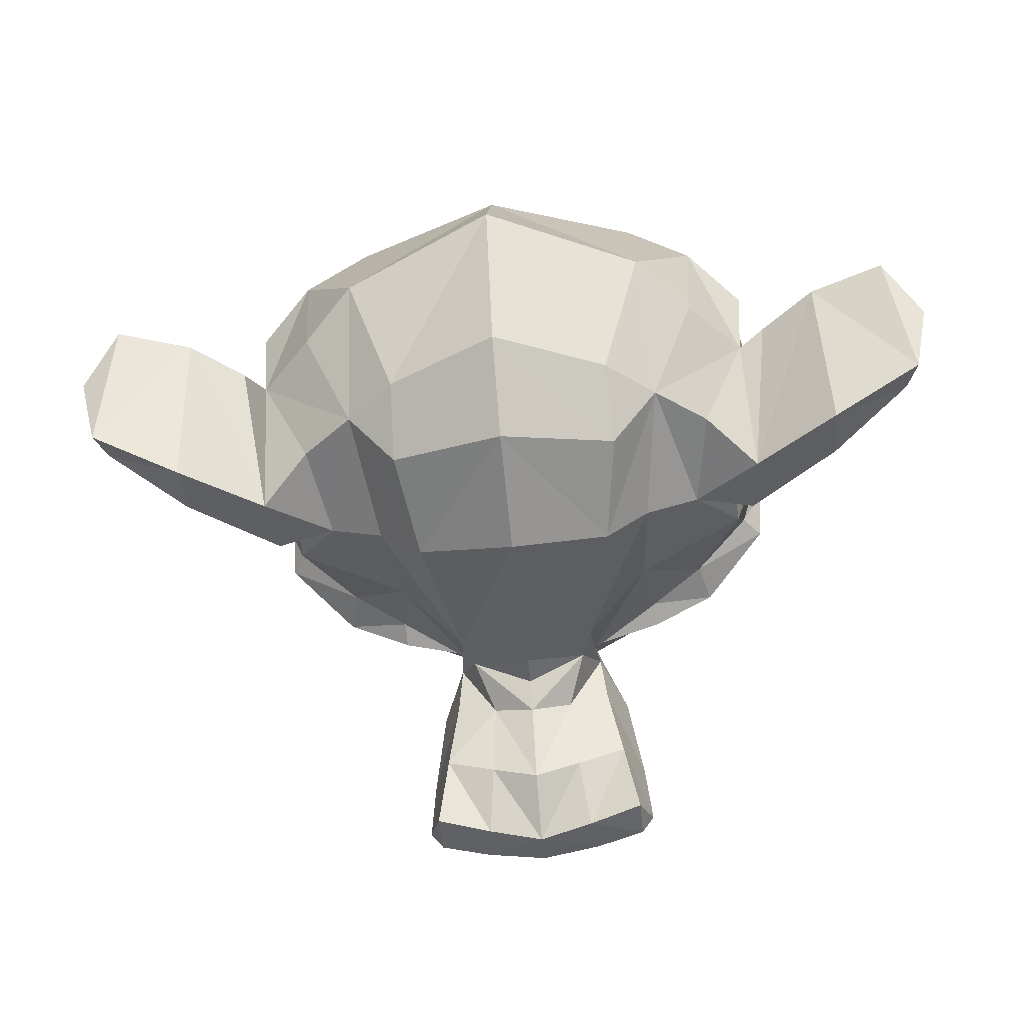
<metadata>
{"format":"obj","ext":"obj","renderer":"f3d","projection":"perspective","resolution":1024,"background":"white","views":[{"elev":-36.8,"azim":-175.4,"up":"+Y"}]}
</metadata>
<code>
o Suzanne
v 1.002 0.9127 1.942
v 0.1274 0.9465 1.933
v 1.062 0.8389 1.866
v 0.06299 0.8776 1.856
v 1.109 0.7966 1.757
v 0.0157 0.839 1.746
v 0.91 0.7266 1.795
v 0.2074 0.7539 1.788
v 0.9111 0.7827 1.896
v 0.2086 0.8099 1.889
v 0.9145 0.885 1.957
v 0.2119 0.9122 1.95
v 0.8375 0.9194 1.972
v 0.291 0.9406 1.966
v 0.765 0.8512 1.917
v 0.3591 0.8669 1.913
v 0.7176 0.8127 1.824
v 0.4053 0.8248 1.82
v 0.6467 1.003 1.828
v 0.4906 1.009 1.827
v 0.7083 1.002 1.915
v 0.4273 1.013 1.912
v 0.8093 0.9987 1.97
v 0.3253 1.017 1.966
v 0.8439 1.083 1.97
v 0.2974 1.105 1.964
v 0.7766 1.148 1.913
v 0.3706 1.164 1.909
v 0.7324 1.195 1.819
v 0.4202 1.207 1.815
v 0.9309 1.265 1.788
v 0.2284 1.292 1.781
v 0.9275 1.204 1.891
v 0.225 1.231 1.884
v 0.9233 1.111 1.954
v 0.2207 1.139 1.947
v 1.008 1.077 1.94
v 0.1338 1.11 1.931
v 1.074 1.136 1.862
v 0.07452 1.174 1.852
v 1.123 1.179 1.752
v 0.03057 1.221 1.741
v 1.194 0.9807 1.74
v -0.05493 1.029 1.727
v 1.131 0.9846 1.849
v 0.00646 1.028 1.837
v 1.036 0.9894 1.934
v 0.0993 1.026 1.924
v 1.044 0.9893 1.949
v 0.09134 1.026 1.94
v 1.016 1.084 1.956
v 0.1261 1.119 1.947
v 0.9237 1.127 1.978
v 0.2211 1.154 1.971
v 0.8361 1.092 1.993
v 0.3053 1.112 1.988
v 0.7935 0.9996 1.994
v 0.3407 1.017 1.989
v 0.8291 0.9122 1.995
v 0.2983 0.9328 1.99
v 0.9183 0.9949 2.003
v 0.2157 1.022 1.996
v 0.9136 0.8697 1.981
v 0.2111 0.8969 1.974
v 1.009 0.9048 1.958
v 0.1192 0.9392 1.949
v 0.5751 1.195 1.911
v 0.5713 1.118 1.99
v 0.5321 0.08613 1.918
v 0.5456 0.4458 1.96
v 0.5506 0.5787 1.974
v 0.5286 -0.007749 1.903
v 0.5756 1.169 1.771
v 0.5822 1.333 1.737
v 0.6058 1.646 0.6159
v 0.5957 1.306 0.3156
v 0.5764 0.8145 0.3455
v 0.5541 0.3682 0.8279
v 0.7558 0.5677 1.741
v 0.3499 0.5835 1.737
v 0.8553 0.3138 1.754
v 0.2308 0.338 1.747
v 0.8844 0.05471 1.757
v 0.1818 0.08193 1.75
v 0.8928 -0.1416 1.721
v 0.159 -0.1131 1.713
v 0.8517 -0.1948 1.713
v 0.196 -0.1694 1.707
v 0.7022 -0.2121 1.743
v 0.3431 -0.1981 1.74
v 0.5218 -0.2204 1.765
v 0.9922 0.6051 1.712
v 0.1179 0.639 1.703
v 1.191 0.6991 1.72
v -0.07343 0.7481 1.707
v 1.395 0.8776 1.626
v -0.2604 0.9417 1.609
v 1.435 1.159 1.771
v -0.2821 1.226 1.754
v 1.289 1.22 1.8
v -0.132 1.275 1.786
v 1.074 1.347 1.859
v 0.09052 1.385 1.849
v 0.908 1.51 1.902
v 0.2679 1.535 1.896
v 0.7423 1.478 1.924
v 0.4301 1.49 1.921
v 0.6399 1.255 1.919
v 0.515 1.26 1.917
v 0.7381 1.173 1.944
v 0.4103 1.186 1.941
v 0.6949 1.065 1.937
v 0.4451 1.075 1.935
v 0.765 0.8512 1.917
v 0.3591 0.8669 1.913
v 0.9341 0.7659 1.881
v 0.1847 0.795 1.873
v 1.053 0.8078 1.85
v 0.06974 0.8459 1.84
v 1.191 0.9272 1.827
v -0.05789 0.9756 1.814
v 1.211 1.036 1.825
v -0.06925 1.086 1.812
v 1.175 1.116 1.84
v -0.02734 1.162 1.827
v 1.005 1.186 1.892
v 0.1463 1.219 1.883
v 0.8263 1.224 1.929
v 0.3267 1.244 1.923
v 0.5288 0.000266 1.919
v 0.6399 0.04287 1.919
v 0.4213 0.05134 1.917
v 0.6433 -0.07484 1.897
v 0.4092 -0.06577 1.895
v 0.587 -0.1198 1.882
v 0.4621 -0.1149 1.881
v 0.5244 -0.1253 1.873
v 0.5508 0.5703 1.927
v 0.553 0.6248 1.918
v 0.6541 0.6131 1.919
v 0.4512 0.621 1.917
v 0.6744 0.5342 1.929
v 0.4246 0.5439 1.926
v 0.6331 0.4732 1.921
v 0.4613 0.4799 1.919
v 0.9554 0.7022 1.851
v 0.1592 0.733 1.843
v 1.178 0.7945 1.805
v -0.05501 0.8423 1.792
v 1.294 0.9383 1.781
v -0.1583 0.9945 1.766
v 1.315 1.11 1.833
v -0.1678 1.168 1.818
v 1.262 1.152 1.902
v -0.1123 1.205 1.888
v 1.016 1.296 1.969
v 0.142 1.329 1.96
v 0.8946 1.395 2.005
v 0.2701 1.419 1.999
v 0.7843 1.376 2.02
v 0.3784 1.391 2.016
v 0.6756 1.192 2.013
v 0.4726 1.2 2.011
v 0.6787 0.66 1.989
v 0.4289 0.6697 1.987
v 0.7522 0.3118 1.893
v 0.3307 0.3282 1.889
v 0.7814 0.05241 1.874
v 0.2818 0.07176 1.868
v 0.7927 -0.0656 1.852
v 0.2619 -0.04504 1.846
v 0.7582 -0.1585 1.821
v 0.2898 -0.1403 1.817
v 0.6873 -0.1714 1.821
v 0.3594 -0.1587 1.818
v 0.5227 -0.1805 1.827
v 0.5604 0.812 1.9
v 0.5664 0.9764 1.937
v 0.9048 1.229 1.914
v 0.2491 1.254 1.907
v 0.7277 0.8996 1.924
v 0.3999 0.9123 1.921
v 0.6992 0.9712 1.931
v 0.4338 0.9815 1.928
v 0.6489 0.07379 1.919
v 0.4147 0.08286 1.916
v 0.6191 0.3175 1.931
v 0.463 0.3235 1.929
v 0.541 0.3205 1.93
v 0.5457 0.4375 1.921
v 0.6411 0.489 1.96
v 0.4537 0.4963 1.958
v 0.6818 0.5346 1.975
v 0.4164 0.5449 1.973
v 0.6622 0.6289 1.958
v 0.4436 0.6374 1.956
v 0.5922 0.6395 1.958
v 0.5142 0.6425 1.957
v 0.5497 0.5636 2.005
v 0.5988 0.6162 1.989
v 0.5051 0.6198 1.988
v 0.6453 0.6065 1.99
v 0.458 0.6138 1.988
v 0.6581 0.5359 2.006
v 0.4395 0.5444 2.004
v 0.6262 0.5134 1.983
v 0.47 0.5194 1.981
v 0.5466 0.4774 1.983
v 0.8057 0.4406 1.736
v 0.2905 0.4606 1.73
v 0.7132 0.5166 1.89
v 0.3854 0.5293 1.887
v 0.7261 0.4457 1.891
v 0.367 0.4597 1.887
v 0.7847 0.504 1.735
v 0.3163 0.5221 1.73
v 0.525 -0.1096 1.873
v 0.5721 -0.1037 1.874
v 0.4784 -0.1 1.873
v 0.6205 -0.05832 1.897
v 0.4332 -0.05106 1.895
v 0.6234 0.01995 1.912
v 0.4361 0.02721 1.91
v 0.5289 -0.01639 1.841
v 0.6237 0.01131 1.849
v 0.4364 0.01856 1.847
v 0.6215 -0.05146 1.826
v 0.4342 -0.0442 1.825
v 0.5732 -0.08878 1.819
v 0.4796 -0.08515 1.818
v 0.5261 -0.09477 1.818
v 0.7383 0.9778 1.954
v 0.3948 0.9911 1.951
v 0.7515 0.9146 1.948
v 0.3768 0.9292 1.944
v 0.9106 1.182 1.93
v 0.2393 1.208 1.923
v 0.8477 1.177 1.945
v 0.3013 1.198 1.939
v 0.9951 1.148 1.947
v 0.1521 1.18 1.938
v 1.135 1.094 1.871
v 0.01048 1.138 1.859
v 1.156 1.031 1.864
v -0.01529 1.076 1.852
v 1.144 0.9373 1.857
v -0.01105 0.982 1.846
v 1.039 0.8481 1.897
v 0.08641 0.885 1.887
v 0.9355 0.8133 1.92
v 0.1861 0.8423 1.912
v 0.7887 0.8664 1.956
v 0.3359 0.8839 1.952
v 0.7491 1.056 1.954
v 0.39 1.069 1.95
v 0.7834 1.132 1.953
v 0.3618 1.149 1.949
v 0.8064 1.116 1.93
v 0.338 1.134 1.925
v 0.765 1.055 1.93
v 0.3746 1.07 1.926
v 0.8051 0.8811 1.933
v 0.3211 0.8998 1.928
v 0.9366 0.8365 1.904
v 0.1872 0.8655 1.896
v 1.024 0.8641 1.881
v 0.1028 0.8998 1.871
v 1.114 0.954 1.849
v 0.02086 0.9963 1.838
v 1.124 1.024 1.848
v 0.01578 1.067 1.837
v 1.103 1.08 1.855
v 0.04125 1.121 1.844
v 0.9872 1.14 1.923
v 0.1598 1.172 1.915
v 0.8547 1.153 1.938
v 0.2926 1.175 1.932
v 0.9098 1.158 1.922
v 0.2385 1.184 1.916
v 0.768 0.9293 1.924
v 0.3621 0.9451 1.92
v 0.7623 0.9843 1.923
v 0.372 0.9994 1.919
v 0.6869 1.22 1.779
v 0.4683 1.228 1.777
v 0.7806 1.42 1.785
v 0.3903 1.435 1.781
v 0.9222 1.437 1.763
v 0.2509 1.463 1.756
v 1.066 1.298 1.727
v 0.0978 1.336 1.717
v 1.258 1.188 1.668
v -0.1007 1.241 1.654
v 1.373 1.137 1.638
v -0.2193 1.198 1.622
v 1.341 0.8944 1.555
v -0.2045 0.9543 1.539
v 1.163 0.7377 1.595
v -0.03948 0.7842 1.582
v 0.9946 0.6511 1.649
v 0.1203 0.6849 1.64
v 0.5977 1.657 1.452
v 0.6046 1.738 1.083
v 0.5645 0.5512 0.5052
v 0.5459 0.2974 1.368
v 0.5232 -0.2142 1.648
v 0.531 -0.044 1.529
v 0.5404 0.1899 1.502
v 0.5441 0.2752 1.462
v 1.425 0.9573 1.235
v -0.2767 1.023 1.217
v 1.437 1.042 1.132
v -0.2802 1.108 1.115
v 1.353 0.985 0.7414
v -0.1927 1.045 0.7256
v 1.05 1.165 0.4704
v 0.1288 1.201 0.461
v 1.297 0.6811 1.253
v -0.1707 0.7379 1.238
v 1.156 0.6053 1.018
v -0.03093 0.6513 1.006
v 1.21 0.717 0.7514
v -0.07064 0.7666 0.7384
v 0.9098 0.7881 0.5132
v 0.2385 0.8141 0.5063
v 0.7822 0.4005 1.588
v 0.3138 0.4187 1.583
v 0.7266 0.3382 1.439
v 0.3675 0.3521 1.436
v 0.8231 0.039 1.569
v 0.2455 0.06138 1.563
v 0.7922 0.2514 1.574
v 0.2926 0.2707 1.569
v 0.8541 -0.1653 1.588
v 0.1984 -0.1399 1.581
v 0.6731 -0.002298 1.553
v 0.3921 0.00859 1.55
v 0.6661 0.2168 1.542
v 0.4163 0.2264 1.539
v 0.6886 -0.1896 1.626
v 0.3607 -0.1769 1.623
v 0.7691 0.4717 1.61
v 0.3319 0.4886 1.605
v 0.763 0.5271 1.648
v 0.3415 0.5435 1.644
v 0.7571 0.5825 1.679
v 0.3511 0.5982 1.675
v 0.7596 0.3591 1.346
v 0.3381 0.3755 1.341
v 0.8527 0.4281 0.9159
v 0.2594 0.4511 0.9099
v 0.9085 0.5865 0.6409
v 0.2216 0.6132 0.6339
v 1.056 1.599 0.785
v 0.1502 1.634 0.7757
v 1.055 1.666 1.097
v 0.1496 1.701 1.087
v 1.049 1.592 1.402
v 0.1437 1.627 1.393
v 1.042 1.266 1.602
v 0.1212 1.302 1.593
v 1.304 1.138 1.512
v -0.1478 1.194 1.498
v 1.213 1.187 1.456
v -0.05182 1.236 1.443
v 1.233 1.434 1.226
v -0.04772 1.483 1.213
v 1.382 1.288 1.3
v -0.21 1.35 1.284
v 1.387 1.34 1.057
v -0.2055 1.401 1.041
v 1.237 1.477 0.9759
v -0.04348 1.527 0.9628
v 1.236 1.404 0.7268
v -0.04379 1.453 0.7138
v 1.386 1.258 0.8162
v -0.2062 1.32 0.7999
v 1.201 1.051 0.5906
v -0.03266 1.099 0.578
v 1.056 0.7527 0.6323
v 0.08783 0.7902 0.6224
v 1.4 1.049 0.9754
v -0.2393 1.112 0.9587
v 0.9634 0.5699 1.329
v 0.1516 0.6014 1.321
v 0.9894 0.5408 0.9704
v 0.1307 0.5741 0.9617
v 1.474 1.124 0.9439
v -0.3063 1.193 0.9257
v 1.334 0.5833 1.059
v -0.2115 0.6432 1.043
v 1.603 0.6093 0.8583
v -0.4734 0.6897 0.8371
v 1.852 0.7547 0.7571
v -0.7083 0.8539 0.731
v 1.933 1.017 0.7622
v -0.7683 1.122 0.7346
v 1.823 1.209 0.7586
v -0.644 1.305 0.7334
v 1.61 1.188 0.8662
v -0.4355 1.267 0.8453
v 1.599 1.126 0.8904
v -0.4303 1.205 0.8696
v 1.773 1.141 0.7903
v -0.6002 1.233 0.766
v 1.845 0.9898 0.7774
v -0.6838 1.088 0.7516
v 1.783 0.7811 0.7796
v -0.6374 0.8749 0.7549
v 1.597 0.6724 0.8808
v -0.4634 0.7522 0.8598
v 1.392 0.6513 1.051
v -0.2633 0.7154 1.034
v 1.503 1.076 0.9604
v -0.3394 1.147 0.9416
v 1.525 1.019 0.8911
v -0.3643 1.093 0.8718
v 1.449 0.695 0.9728
v -0.3154 0.7633 0.9548
v 1.607 0.7102 0.8179
v -0.4691 0.7907 0.7967
v 1.76 0.7971 0.7401
v -0.613 0.8891 0.7158
v 1.813 0.9514 0.7385
v -0.6538 1.047 0.7133
v 1.755 1.063 0.7442
v -0.5871 1.154 0.7203
v 1.605 1.054 0.821
v -0.4402 1.134 0.8002
v 1.422 1.009 0.9683
v -0.2642 1.074 0.9511
v 1.41 0.8911 0.9073
v -0.2603 0.9558 0.8903
v 1.329 0.8161 0.9075
v -0.1853 0.8747 0.8921
v 1.391 0.8058 0.9083
v -0.2481 0.8693 0.8915
v 1.412 0.7347 0.9094
v -0.2742 0.8 0.8922
v 1.379 0.7047 0.9095
v -0.2442 0.7676 0.8929
v 1.292 0.7263 1.112
v -0.1597 0.7826 1.097
v 1.285 0.7018 1.01
v -0.1518 0.7575 0.9955
v 1.287 0.7641 0.9938
v -0.1492 0.8197 0.9791
v 1.372 0.9247 0.969
v -0.2207 0.9864 0.9527
v 1.468 0.9593 0.9148
v -0.3123 1.028 0.8966
v 1.468 0.9508 0.8602
v -0.3121 1.02 0.842
v 1.38 0.704 0.8626
v -0.2437 0.7669 0.8461
v 1.42 0.7337 0.8626
v -0.2816 0.7997 0.8453
v 1.399 0.7971 0.8616
v -0.2557 0.8612 0.8447
v 1.337 0.8151 0.8607
v -0.1927 0.8744 0.8451
v 1.418 0.8902 0.8605
v -0.2677 0.9555 0.8433
v 1.621 1.037 0.7667
v -0.4559 1.118 0.7455
v 1.77 1.046 0.6977
v -0.6029 1.138 0.6735
v 1.837 0.9421 0.692
v -0.677 1.039 0.6663
v 1.784 0.7879 0.7013
v -0.6363 0.8816 0.6766
v 1.616 0.7092 0.7633
v -0.4763 0.7903 0.7419
v 1.45 0.702 0.918
v -0.3145 0.7704 0.9
v 1.533 1.003 0.8367
v -0.3722 1.077 0.8172
v 1.463 0.8258 0.854
v -0.3169 0.8948 0.8358
v 1.508 0.777 0.8473
v -0.3655 0.8496 0.8282
v 1.573 0.8367 0.8158
v -0.4252 0.9141 0.7955
v 1.536 0.8852 0.8305
v -0.3845 0.9596 0.8109
v 1.593 0.9452 0.8068
v -0.4365 1.024 0.7861
v 1.63 0.8968 0.8
v -0.4772 0.9784 0.7785
v 1.686 0.918 0.7924
v -0.5309 1.004 0.7698
v 1.665 0.9813 0.7914
v -0.5051 1.065 0.7692
v 1.61 1.146 0.6948
v -0.4353 1.226 0.674
v 1.838 1.168 0.6343
v -0.6599 1.265 0.6088
v 1.948 0.9924 0.6846
v -0.7841 1.098 0.6567
v 1.884 0.7521 0.6559
v -0.7386 0.8537 0.6291
v 1.605 0.6227 0.694
v -0.4712 0.7032 0.6728
v 1.352 0.5956 0.856
v -0.2245 0.6566 0.8399
v 1.443 1.099 0.7954
v -0.2745 1.166 0.7779
f 47 1 3 45
f 4 2 48 46
f 45 3 5 43
f 6 4 46 44
f 3 9 7 5
f 8 10 4 6
f 1 11 9 3
f 10 12 2 4
f 11 13 15 9
f 16 14 12 10
f 9 15 17 7
f 18 16 10 8
f 15 21 19 17
f 20 22 16 18
f 13 23 21 15
f 22 24 14 16
f 23 25 27 21
f 28 26 24 22
f 21 27 29 19
f 30 28 22 20
f 27 33 31 29
f 32 34 28 30
f 25 35 33 27
f 34 36 26 28
f 35 37 39 33
f 40 38 36 34
f 33 39 41 31
f 42 40 34 32
f 39 45 43 41
f 44 46 40 42
f 37 47 45 39
f 46 48 38 40
f 47 37 51 49
f 52 38 48 50
f 37 35 53 51
f 54 36 38 52
f 35 25 55 53
f 56 26 36 54
f 25 23 57 55
f 58 24 26 56
f 23 13 59 57
f 60 14 24 58
f 13 11 63 59
f 64 12 14 60
f 11 1 65 63
f 66 2 12 64
f 1 47 49 65
f 50 48 2 66
f 61 65 49
f 50 66 62
f 63 65 61
f 62 66 64
f 61 59 63
f 64 60 62
f 61 57 59
f 60 58 62
f 61 55 57
f 58 56 62
f 61 53 55
f 56 54 62
f 61 51 53
f 54 52 62
f 61 49 51
f 52 50 62
f 89 174 176 91
f 176 175 90 91
f 87 172 174 89
f 175 173 88 90
f 85 170 172 87
f 173 171 86 88
f 83 168 170 85
f 171 169 84 86
f 81 166 168 83
f 169 167 82 84
f 79 92 146 164
f 147 93 80 165
f 92 94 148 146
f 149 95 93 147
f 94 96 150 148
f 151 97 95 149
f 96 98 152 150
f 153 99 97 151
f 98 100 154 152
f 155 101 99 153
f 100 102 156 154
f 157 103 101 155
f 102 104 158 156
f 159 105 103 157
f 104 106 160 158
f 161 107 105 159
f 106 108 162 160
f 163 109 107 161
f 108 67 68 162
f 68 67 109 163
f 110 128 160 162
f 161 129 111 163
f 128 179 158 160
f 159 180 129 161
f 126 156 158 179
f 159 157 127 180
f 124 154 156 126
f 157 155 125 127
f 122 152 154 124
f 155 153 123 125
f 120 150 152 122
f 153 151 121 123
f 118 148 150 120
f 151 149 119 121
f 116 146 148 118
f 149 147 117 119
f 114 164 146 116
f 147 165 115 117
f 114 181 177 164
f 177 182 115 165
f 110 162 68 112
f 68 163 111 113
f 112 68 178 183
f 178 68 113 184
f 177 181 183 178
f 184 182 177 178
f 135 137 176 174
f 176 137 136 175
f 133 135 174 172
f 175 136 134 173
f 131 133 172 170
f 173 134 132 171
f 166 187 185 168
f 186 188 167 169
f 131 170 168 185
f 169 171 132 186
f 144 190 189 187
f 189 190 145 188
f 185 187 189 69
f 189 188 186 69
f 130 131 185 69
f 186 132 130 69
f 142 193 191 144
f 192 194 143 145
f 140 195 193 142
f 194 196 141 143
f 139 197 195 140
f 196 198 139 141
f 138 71 197 139
f 198 71 138 139
f 190 144 191 70
f 192 145 190 70
f 70 191 206 208
f 207 192 70 208
f 71 199 200 197
f 201 199 71 198
f 197 200 202 195
f 203 201 198 196
f 195 202 204 193
f 205 203 196 194
f 193 204 206 191
f 207 205 194 192
f 199 204 202 200
f 203 205 199 201
f 199 208 206 204
f 207 208 199 205
f 139 140 164 177
f 165 141 139 177
f 140 142 211 164
f 212 143 141 165
f 142 144 213 211
f 214 145 143 212
f 144 187 166 213
f 167 188 145 214
f 81 209 213 166
f 214 210 82 167
f 209 215 211 213
f 212 216 210 214
f 79 164 211 215
f 212 165 80 216
f 131 130 72 222
f 72 130 132 223
f 133 131 222 220
f 223 132 134 221
f 135 133 220 218
f 221 134 136 219
f 137 135 218 217
f 219 136 137 217
f 217 218 229 231
f 230 219 217 231
f 218 220 227 229
f 228 221 219 230
f 220 222 225 227
f 226 223 221 228
f 222 72 224 225
f 224 72 223 226
f 224 231 229 225
f 230 231 224 226
f 225 229 227
f 228 230 226
f 183 181 234 232
f 235 182 184 233
f 112 183 232 254
f 233 184 113 255
f 110 112 254 256
f 255 113 111 257
f 181 114 252 234
f 253 115 182 235
f 114 116 250 252
f 251 117 115 253
f 116 118 248 250
f 249 119 117 251
f 118 120 246 248
f 247 121 119 249
f 120 122 244 246
f 245 123 121 247
f 122 124 242 244
f 243 125 123 245
f 124 126 240 242
f 241 127 125 243
f 126 179 236 240
f 237 180 127 241
f 179 128 238 236
f 239 129 180 237
f 128 110 256 238
f 257 111 129 239
f 238 256 258 276
f 259 257 239 277
f 236 238 276 278
f 277 239 237 279
f 240 236 278 274
f 279 237 241 275
f 242 240 274 272
f 275 241 243 273
f 244 242 272 270
f 273 243 245 271
f 246 244 270 268
f 271 245 247 269
f 248 246 268 266
f 269 247 249 267
f 250 248 266 264
f 267 249 251 265
f 252 250 264 262
f 265 251 253 263
f 234 252 262 280
f 263 253 235 281
f 256 254 260 258
f 261 255 257 259
f 254 232 282 260
f 283 233 255 261
f 232 234 280 282
f 281 235 233 283
f 67 108 284 73
f 285 109 67 73
f 108 106 286 284
f 287 107 109 285
f 106 104 288 286
f 289 105 107 287
f 104 102 290 288
f 291 103 105 289
f 102 100 292 290
f 293 101 103 291
f 100 98 294 292
f 295 99 101 293
f 98 96 296 294
f 297 97 99 295
f 96 94 298 296
f 299 95 97 297
f 94 92 300 298
f 301 93 95 299
f 308 309 328 338
f 329 309 308 339
f 307 308 338 336
f 339 308 307 337
f 306 307 336 340
f 337 307 306 341
f 89 91 306 340
f 306 91 90 341
f 87 89 340 334
f 341 90 88 335
f 85 87 334 330
f 335 88 86 331
f 83 85 330 332
f 331 86 84 333
f 330 336 338 332
f 339 337 331 333
f 330 334 340 336
f 341 335 331 337
f 326 332 338 328
f 339 333 327 329
f 81 83 332 326
f 333 84 82 327
f 209 342 344 215
f 345 343 210 216
f 81 326 342 209
f 343 327 82 210
f 79 215 344 346
f 345 216 80 347
f 79 346 300 92
f 301 347 80 93
f 77 324 352 304
f 353 325 77 304
f 304 352 350 78
f 351 353 304 78
f 78 350 348 305
f 349 351 78 305
f 305 348 328 309
f 329 349 305 309
f 326 328 348 342
f 349 329 327 343
f 296 298 318 310
f 319 299 297 311
f 76 316 324 77
f 325 317 76 77
f 302 358 356 303
f 357 359 302 303
f 303 356 354 75
f 355 357 303 75
f 75 354 316 76
f 317 355 75 76
f 292 294 362 364
f 363 295 293 365
f 364 362 368 366
f 369 363 365 367
f 366 368 370 372
f 371 369 367 373
f 372 370 376 374
f 377 371 373 375
f 314 378 374 376
f 375 379 315 377
f 316 354 374 378
f 375 355 317 379
f 354 356 372 374
f 373 357 355 375
f 356 358 366 372
f 367 359 357 373
f 358 360 364 366
f 365 361 359 367
f 290 292 364 360
f 365 293 291 361
f 74 360 358 302
f 359 361 74 302
f 284 286 288 290
f 289 287 285 291
f 284 290 360 74
f 361 291 285 74
f 73 284 74
f 74 285 73
f 294 296 310 362
f 311 297 295 363
f 310 312 368 362
f 369 313 311 363
f 312 382 370 368
f 371 383 313 369
f 314 376 370 382
f 371 377 315 383
f 348 350 386 384
f 387 351 349 385
f 318 384 386 320
f 387 385 319 321
f 298 300 384 318
f 385 301 299 319
f 300 344 342 384
f 343 345 301 385
f 342 348 384
f 385 349 343
f 300 346 344
f 345 347 301
f 314 322 380 378
f 381 323 315 379
f 316 378 380 324
f 381 379 317 325
f 320 386 380 322
f 381 387 321 323
f 350 352 380 386
f 381 353 351 387
f 324 380 352
f 353 381 325
f 400 388 414 402
f 415 389 401 403
f 400 402 404 398
f 405 403 401 399
f 398 404 406 396
f 407 405 399 397
f 396 406 408 394
f 409 407 397 395
f 394 408 410 392
f 411 409 395 393
f 392 410 412 390
f 413 411 393 391
f 410 420 418 412
f 419 421 411 413
f 408 422 420 410
f 421 423 409 411
f 406 424 422 408
f 423 425 407 409
f 404 426 424 406
f 425 427 405 407
f 402 428 426 404
f 427 429 403 405
f 402 414 416 428
f 417 415 403 429
f 318 320 444 442
f 445 321 319 443
f 320 390 412 444
f 413 391 321 445
f 310 318 442 312
f 443 319 311 313
f 382 430 414 388
f 415 431 383 389
f 412 418 440 444
f 441 419 413 445
f 438 446 444 440
f 445 447 439 441
f 434 446 438 436
f 439 447 435 437
f 432 448 446 434
f 447 449 433 435
f 430 448 432 450
f 433 449 431 451
f 414 430 450 416
f 451 431 415 417
f 312 448 430 382
f 431 449 313 383
f 312 442 446 448
f 447 443 313 449
f 442 444 446
f 447 445 443
f 416 450 452 476
f 453 451 417 477
f 450 432 462 452
f 463 433 451 453
f 432 434 460 462
f 461 435 433 463
f 434 436 458 460
f 459 437 435 461
f 436 438 456 458
f 457 439 437 459
f 438 440 454 456
f 455 441 439 457
f 440 418 474 454
f 475 419 441 455
f 428 416 476 464
f 477 417 429 465
f 426 428 464 466
f 465 429 427 467
f 424 426 466 468
f 467 427 425 469
f 422 424 468 470
f 469 425 423 471
f 420 422 470 472
f 471 423 421 473
f 418 420 472 474
f 473 421 419 475
f 458 456 480 478
f 481 457 459 479
f 478 480 482 484
f 483 481 479 485
f 484 482 488 486
f 489 483 485 487
f 486 488 490 492
f 491 489 487 493
f 464 476 486 492
f 487 477 465 493
f 452 484 486 476
f 487 485 453 477
f 452 462 478 484
f 479 463 453 485
f 458 478 462 460
f 463 479 459 461
f 454 474 480 456
f 481 475 455 457
f 472 482 480 474
f 481 483 473 475
f 470 488 482 472
f 483 489 471 473
f 468 490 488 470
f 489 491 469 471
f 466 492 490 468
f 491 493 467 469
f 464 492 466
f 467 493 465
f 392 390 504 502
f 505 391 393 503
f 394 392 502 500
f 503 393 395 501
f 396 394 500 498
f 501 395 397 499
f 398 396 498 496
f 499 397 399 497
f 400 398 496 494
f 497 399 401 495
f 388 400 494 506
f 495 401 389 507
f 494 502 504 506
f 505 503 495 507
f 494 496 500 502
f 501 497 495 503
f 496 498 500
f 501 499 497
f 314 382 388 506
f 389 383 315 507
f 314 506 504 322
f 505 507 315 323
f 320 322 504 390
f 505 323 321 391

</code>
